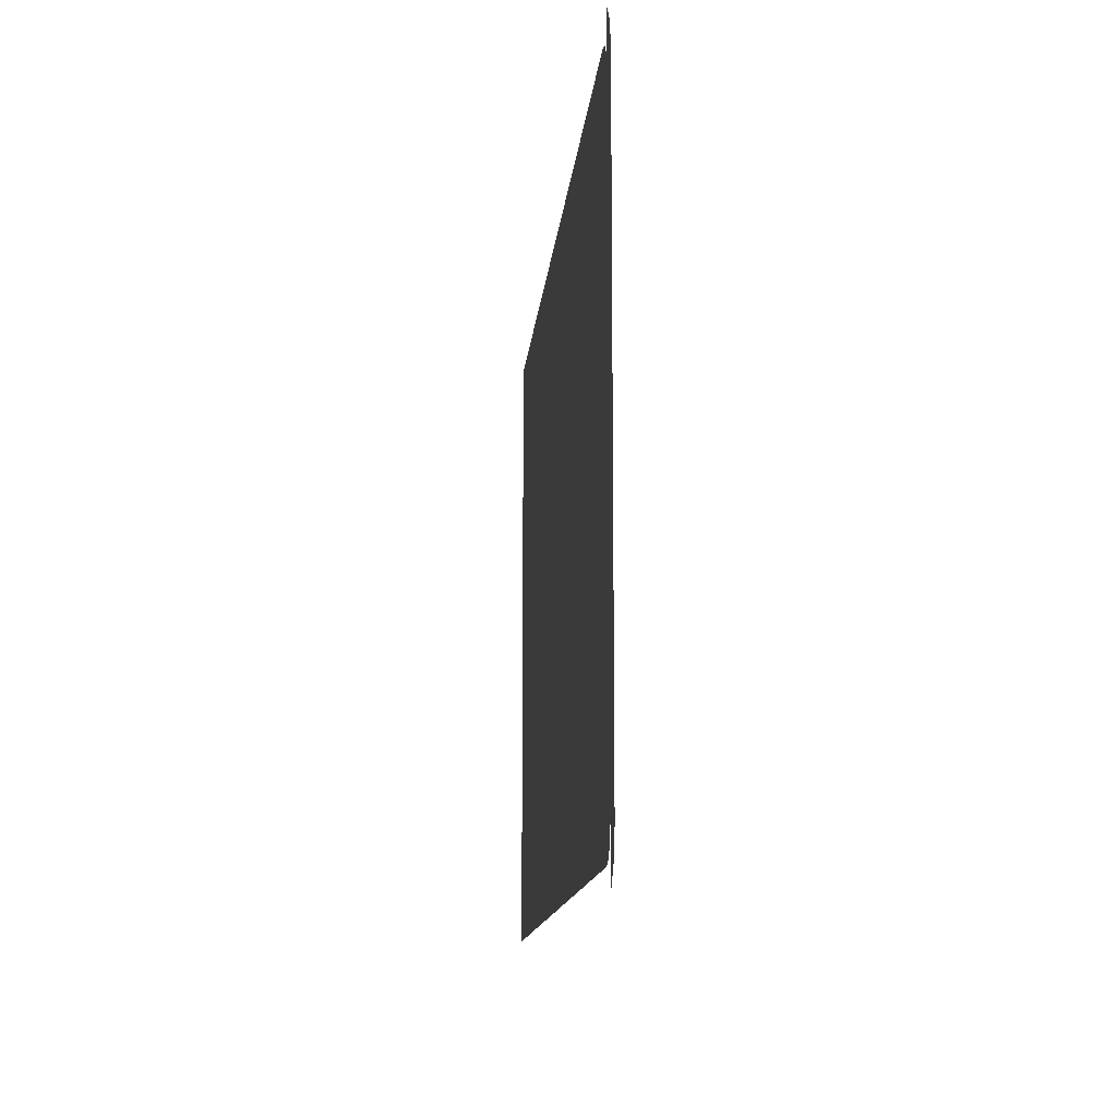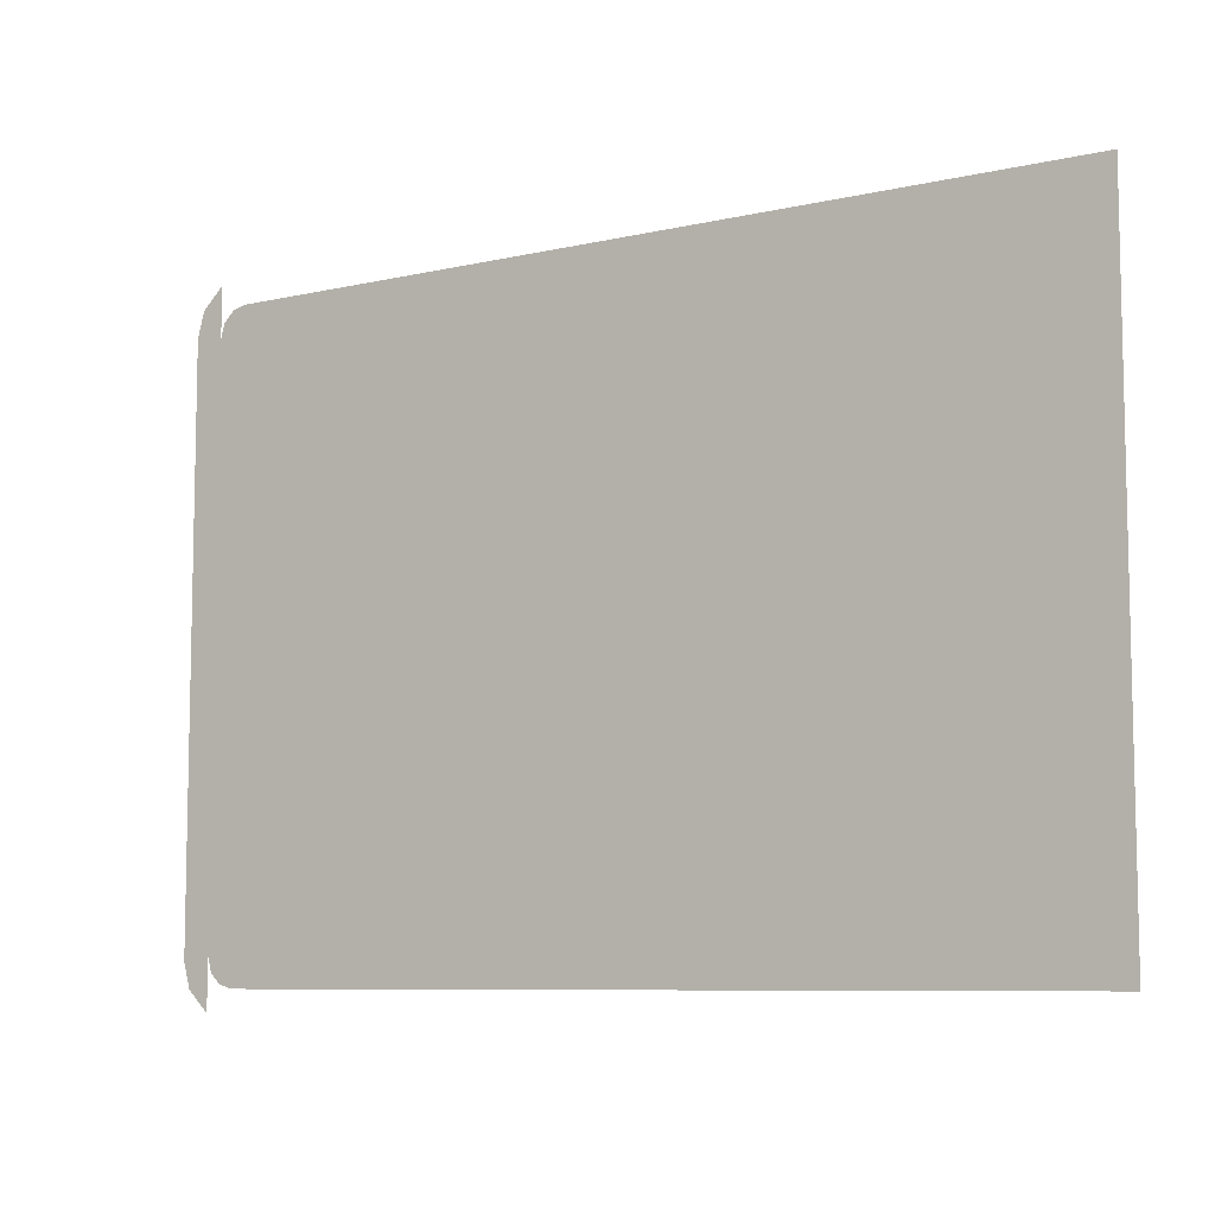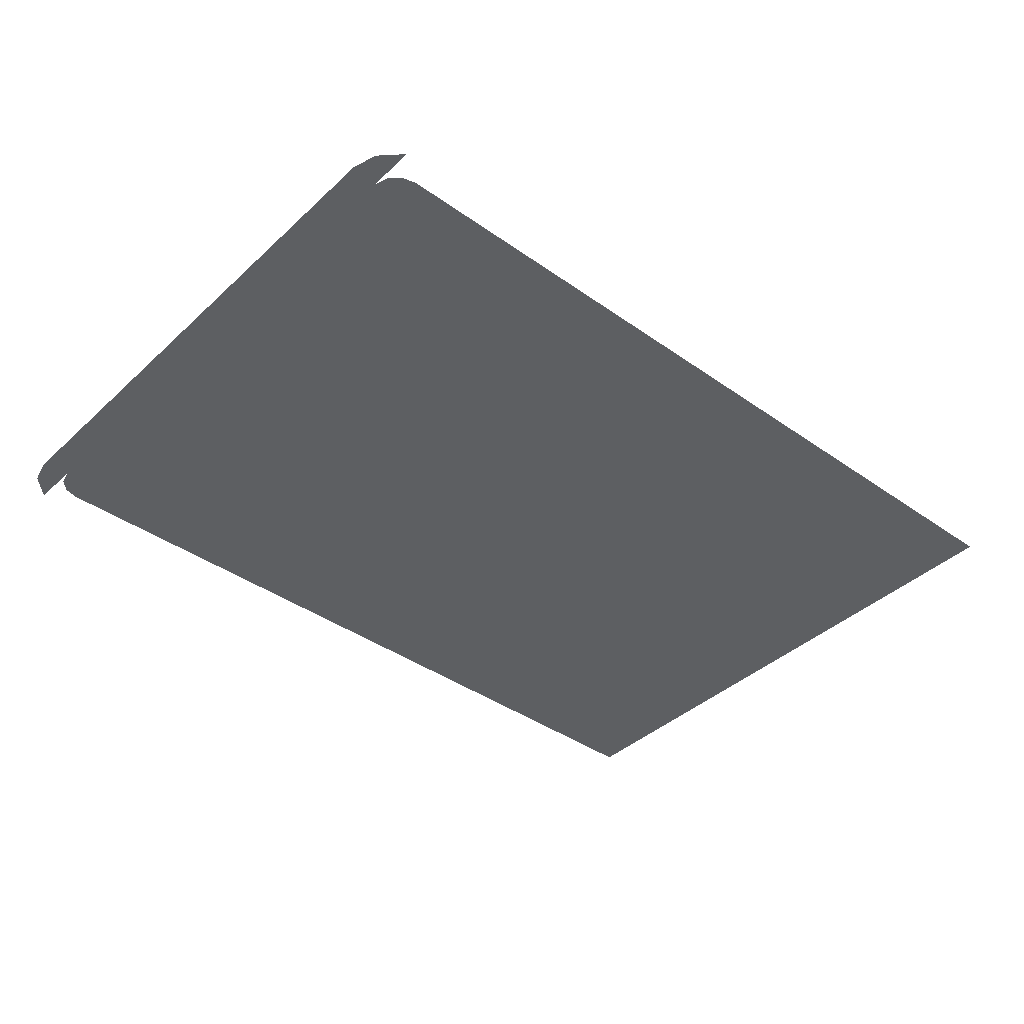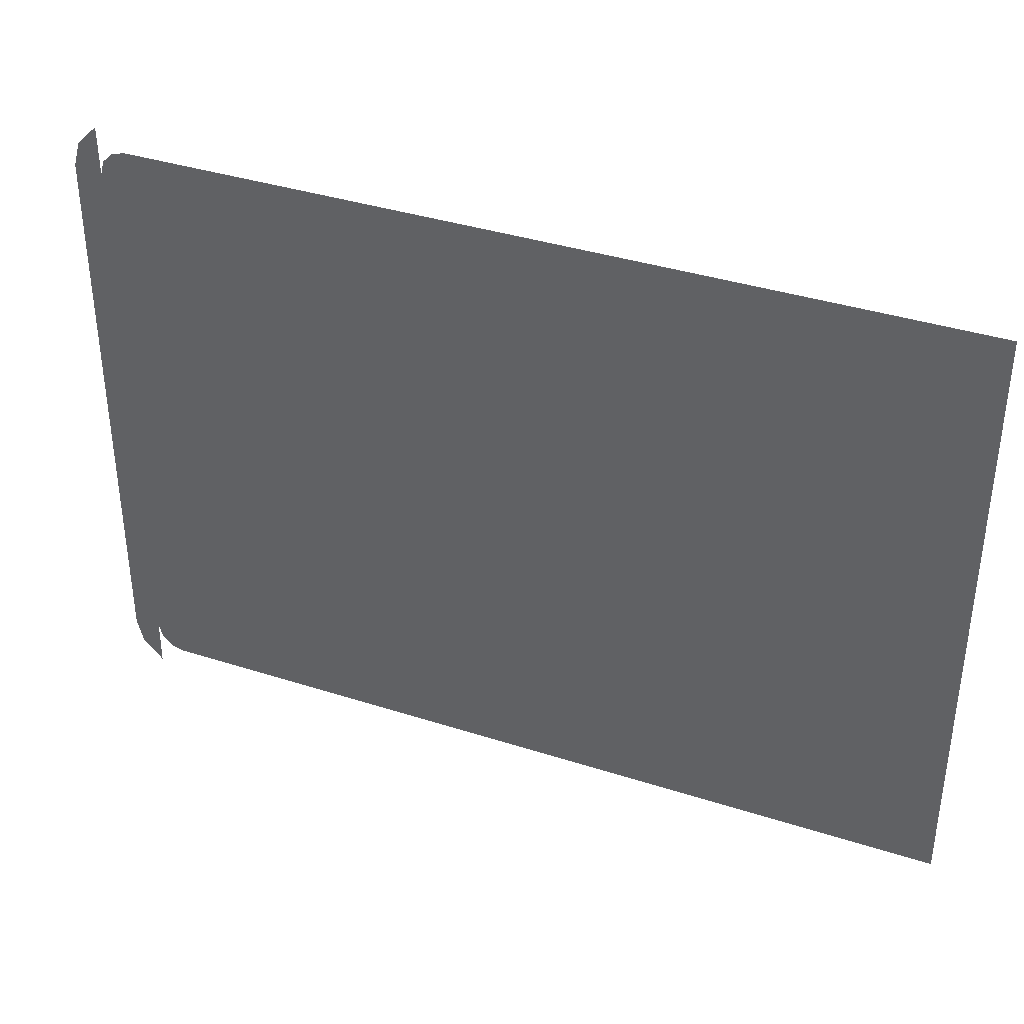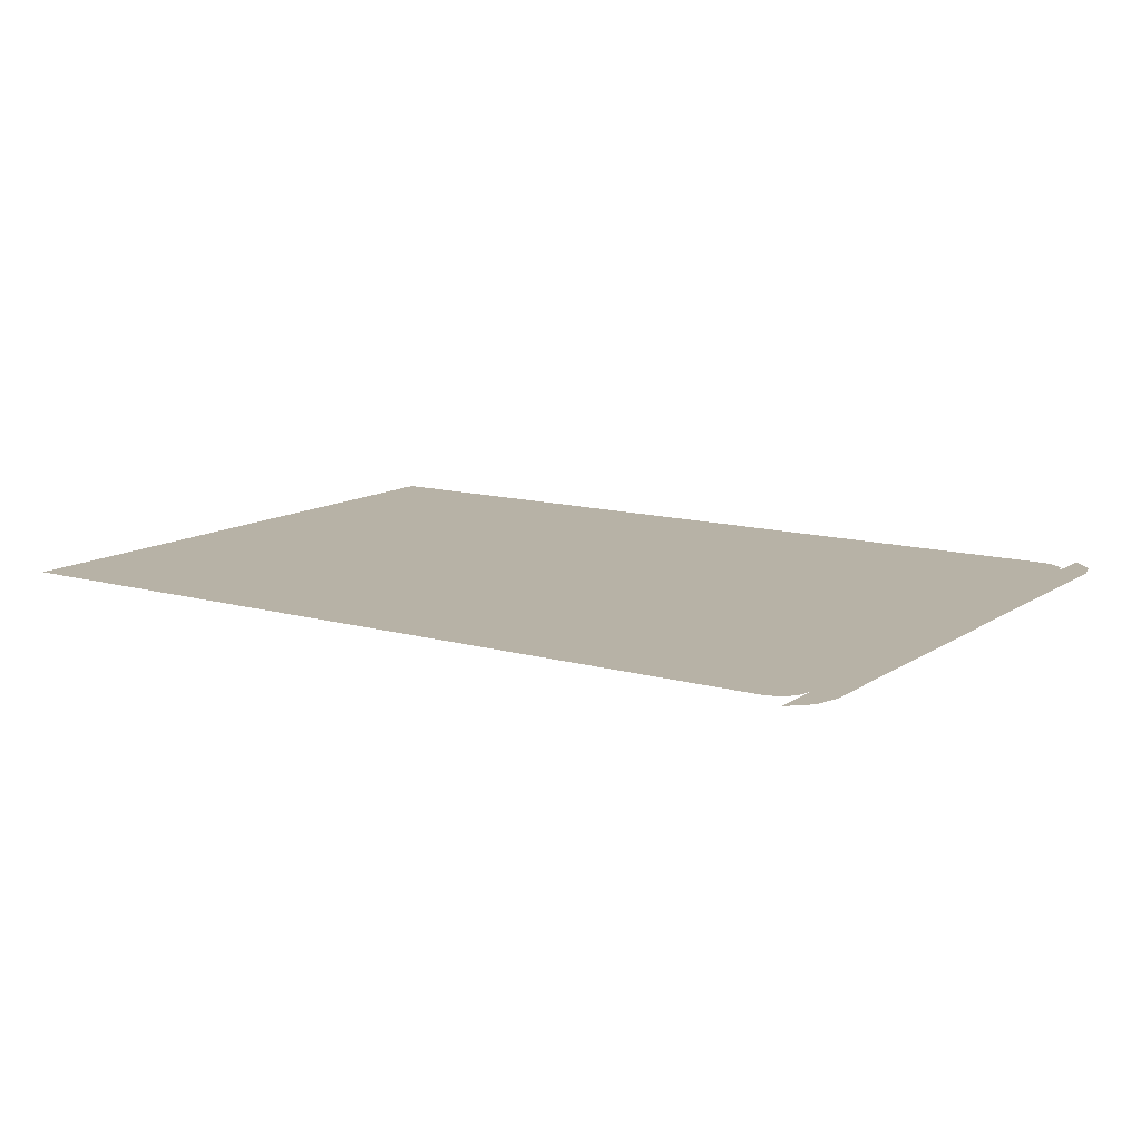
<metadata>
{"format":"obj","ext":"obj","renderer":"f3d","projection":"perspective","resolution":1024,"background":"white","views":[{"elev":-12.5,"azim":-94.9,"up":"+Z"},{"elev":-8.0,"azim":32.8,"up":"+Z"},{"elev":-39.6,"azim":-41.3,"up":"+Y"},{"elev":37.6,"azim":22.4,"up":"+Z"},{"elev":12.3,"azim":-146.3,"up":"+Y"}]}
</metadata>
<code>
v -0.2013 -0.2134 0.6853
v -0.21 -0.2134 0.6767
v -0.2013 -0.2134 0.4108
v -0.1996 -0.2134 0.6706
v -0.21 -0.2134 0.4195
v -0.2011 -0.2134 0.4314
v -0.2011 -0.2134 0.6648
v -0.1953 -0.2134 0.6748
v -0.2128 -0.2134 0.4298
v -0.1996 -0.2134 0.4255
v -0.1894 -0.2134 0.6764
v -0.1953 -0.2134 0.4212
v -0.2128 -0.2134 0.6663
v -0.1896 -0.2134 0.4197
v 0.1606 -0.2134 0.6764
v 0.1606 -0.2134 0.4197
f 3 2 1
f 5 2 3
f 3 1 6
f 9 2 5
f 6 1 7
f 2 9 13
f 1 2 3
f 3 2 5
f 6 1 3
f 5 2 9
f 7 1 6
f 7 6 4
f 8 4 12
f 13 9 2
f 10 4 6
f 11 8 14
f 12 4 10
f 14 8 12
f 16 11 14
f 15 11 16
f 4 6 7
f 12 4 8
f 6 4 10
f 14 8 11
f 10 4 12
f 12 8 14
f 14 11 16
f 16 11 15

</code>
